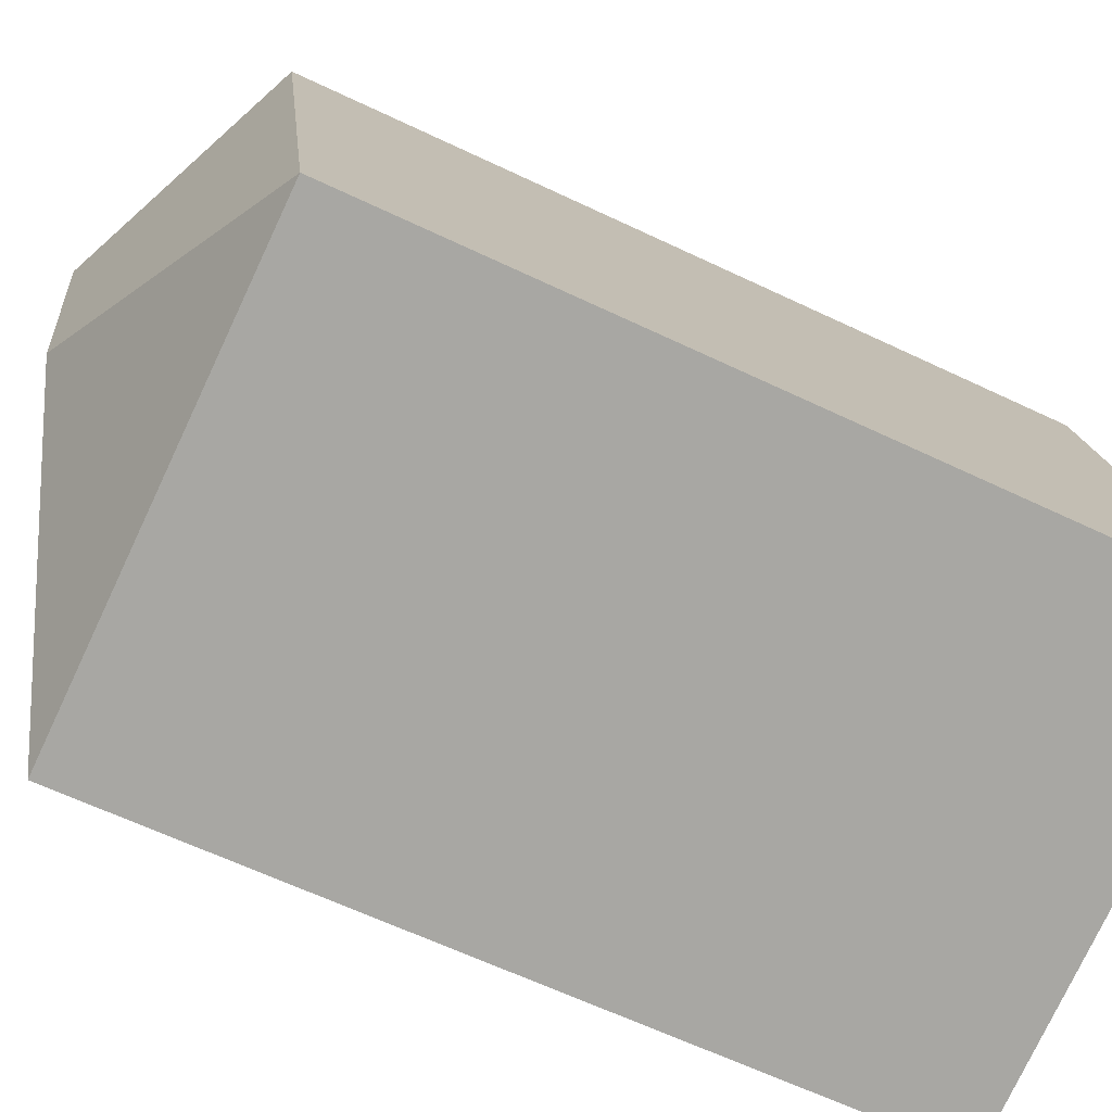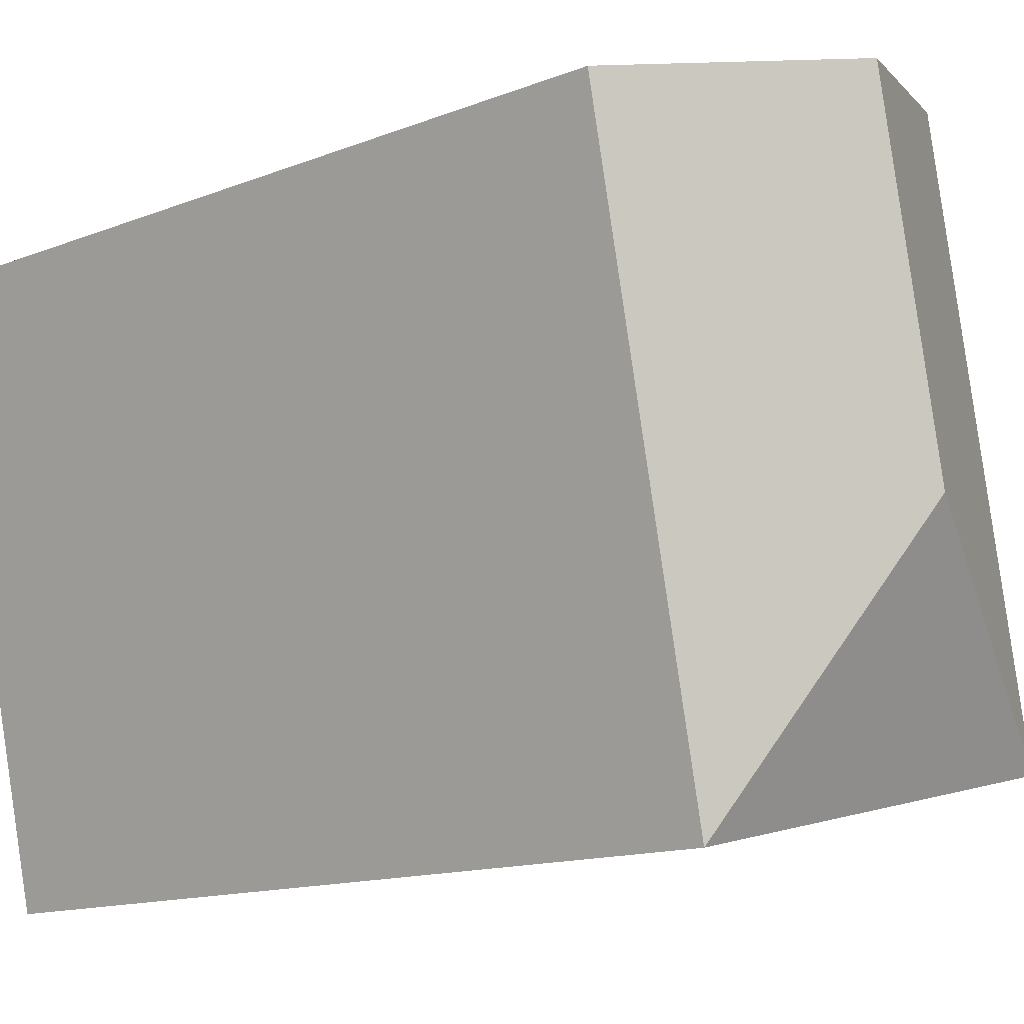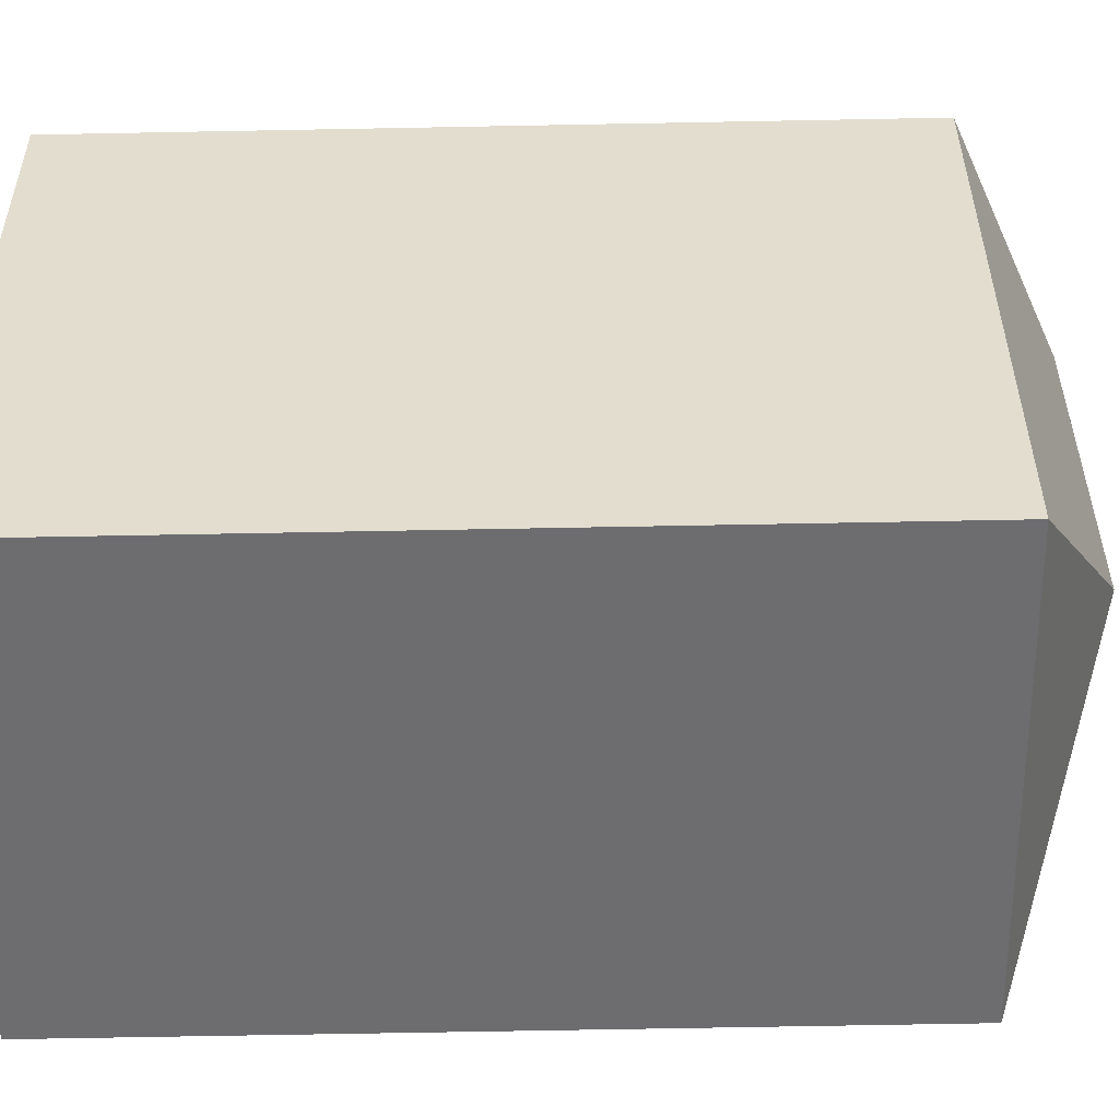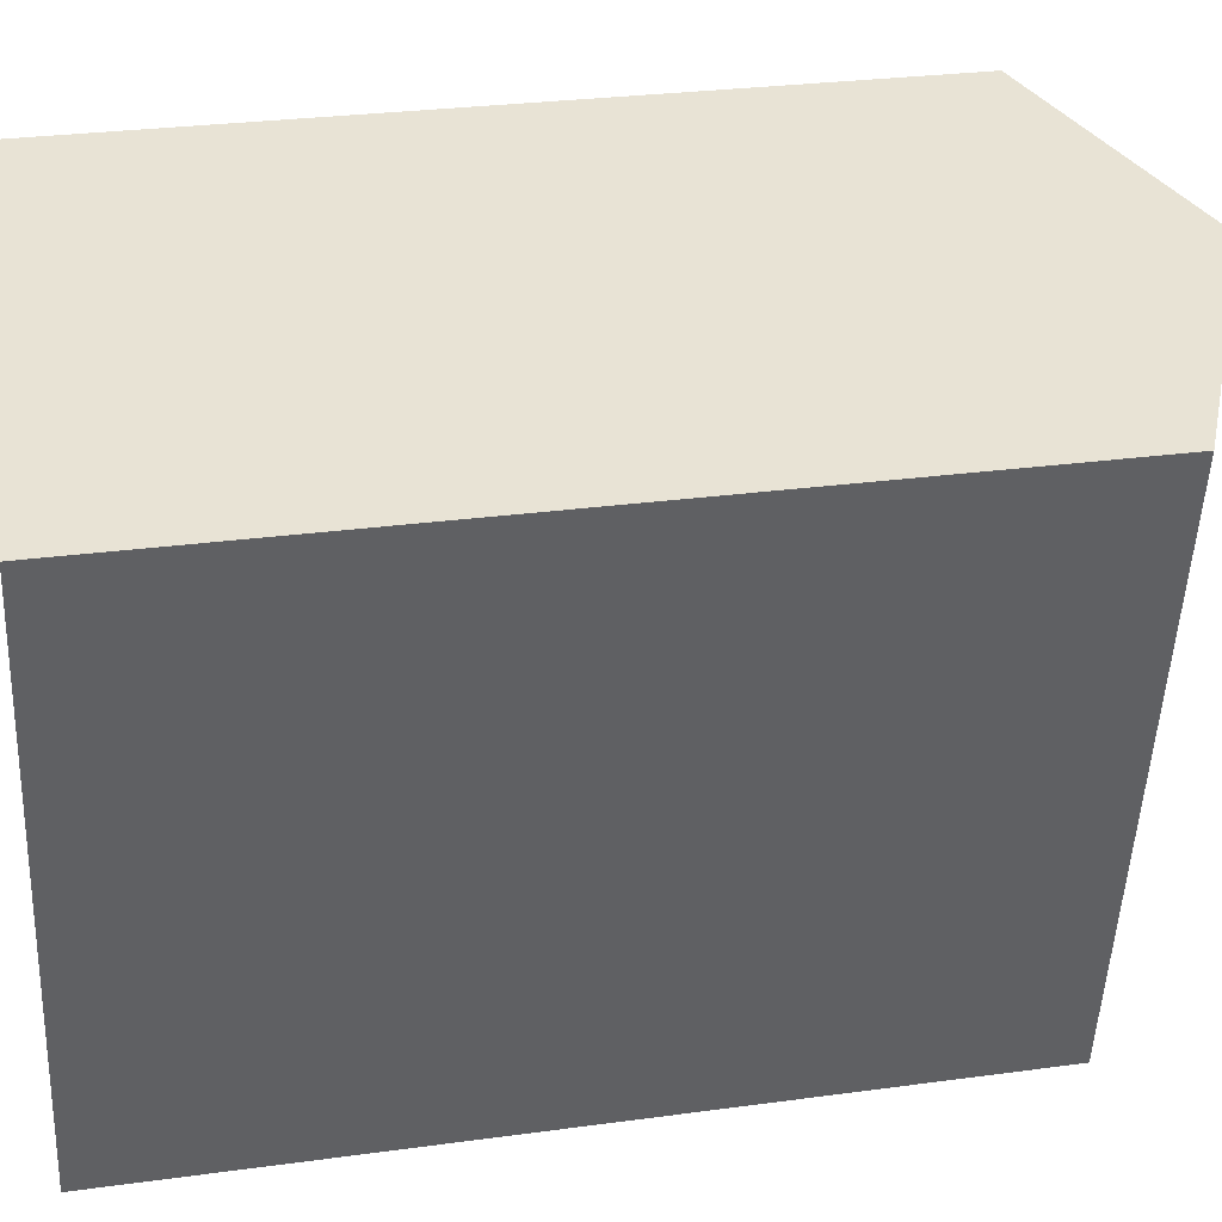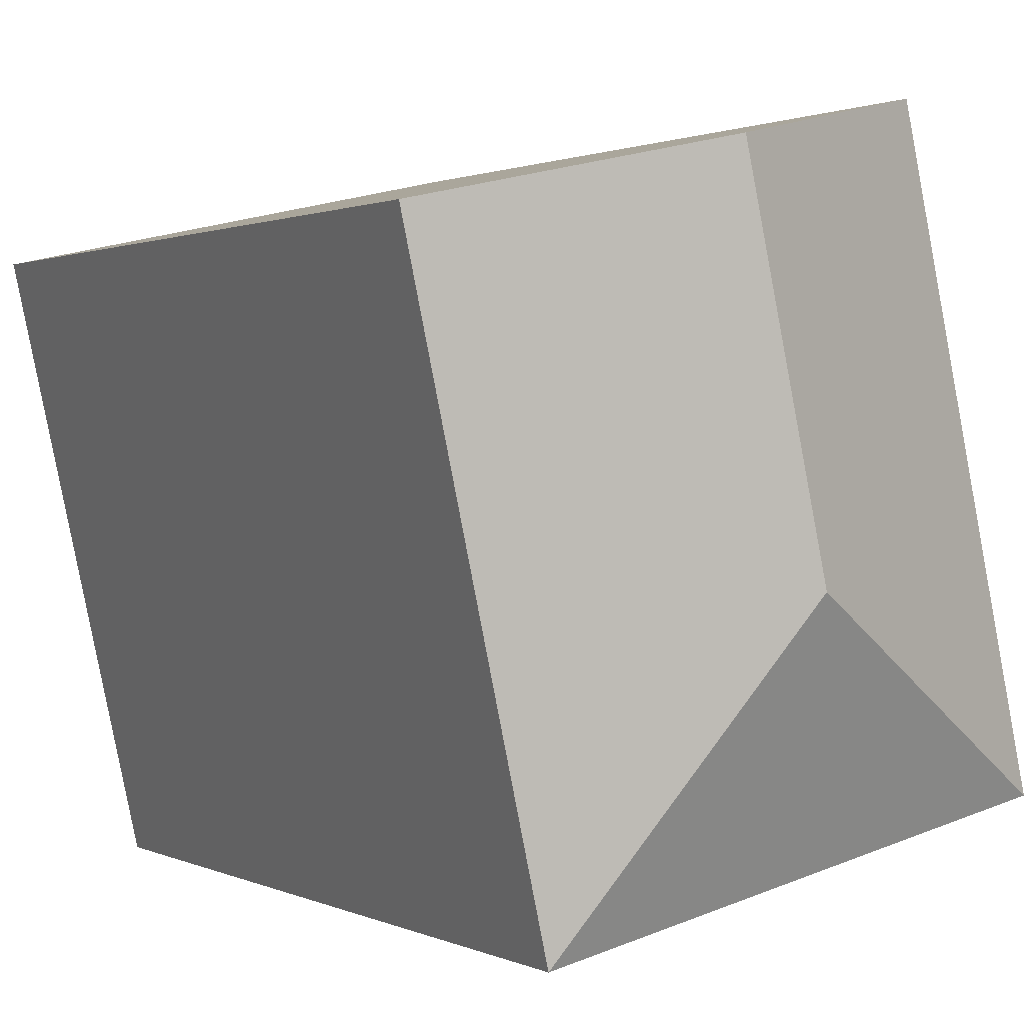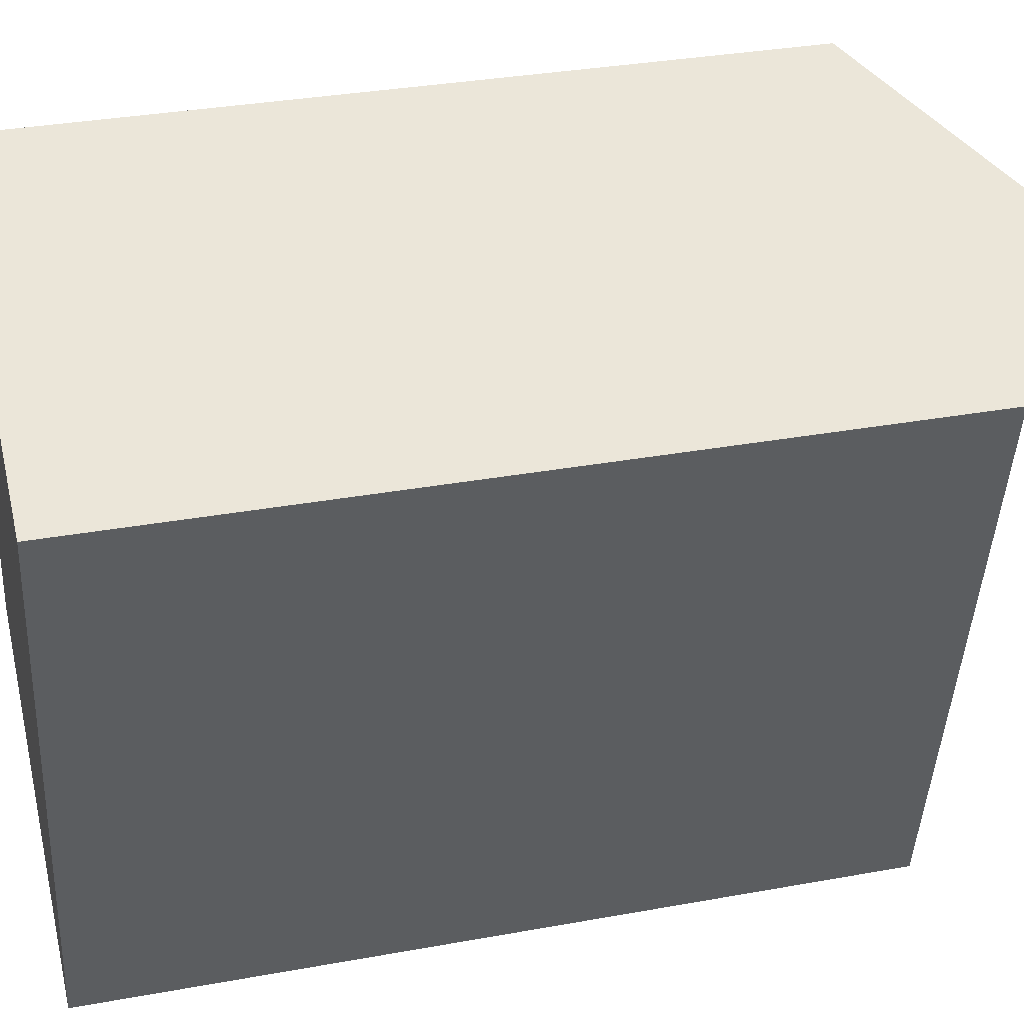
<metadata>
{"format":"obj","ext":"obj","renderer":"f3d","projection":"perspective","resolution":1024,"background":"white","views":[{"elev":-62.8,"azim":-115.8,"up":"+Z"},{"elev":-13.7,"azim":131.4,"up":"+Z"},{"elev":-66.6,"azim":91.1,"up":"+Z"},{"elev":27.8,"azim":78.2,"up":"+Z"},{"elev":1.1,"azim":149.1,"up":"+Z"},{"elev":33.4,"azim":76.0,"up":"+Z"}]}
</metadata>
<code>
v  9.873 30.46 6.285
v  4.4 26.9 19.82
v  12.48 30.46 18.02
v  0 26.9 1.647e-15
v  20.56 26.9 16.23
v  16.16 26.9 -3.588
v  0 0 0
v  4.4 -1.213e-15 19.82
v  20.56 -9.937e-16 16.23
v  12.48 -1.104e-15 18.02
v  16.16 2.197e-16 -3.588
g defaultobject
f 1 2 3
f 2 1 4
f 5 1 3
f 1 5 6
f 1 6 4
f 7 2 4
f 2 7 8
f 2 5 3
f 5 2 8
f 5 8 9
f 9 8 10
f 9 6 5
f 6 9 11
f 11 4 6
f 4 11 7
f 11 8 7
f 8 11 9
f 8 9 10

</code>
